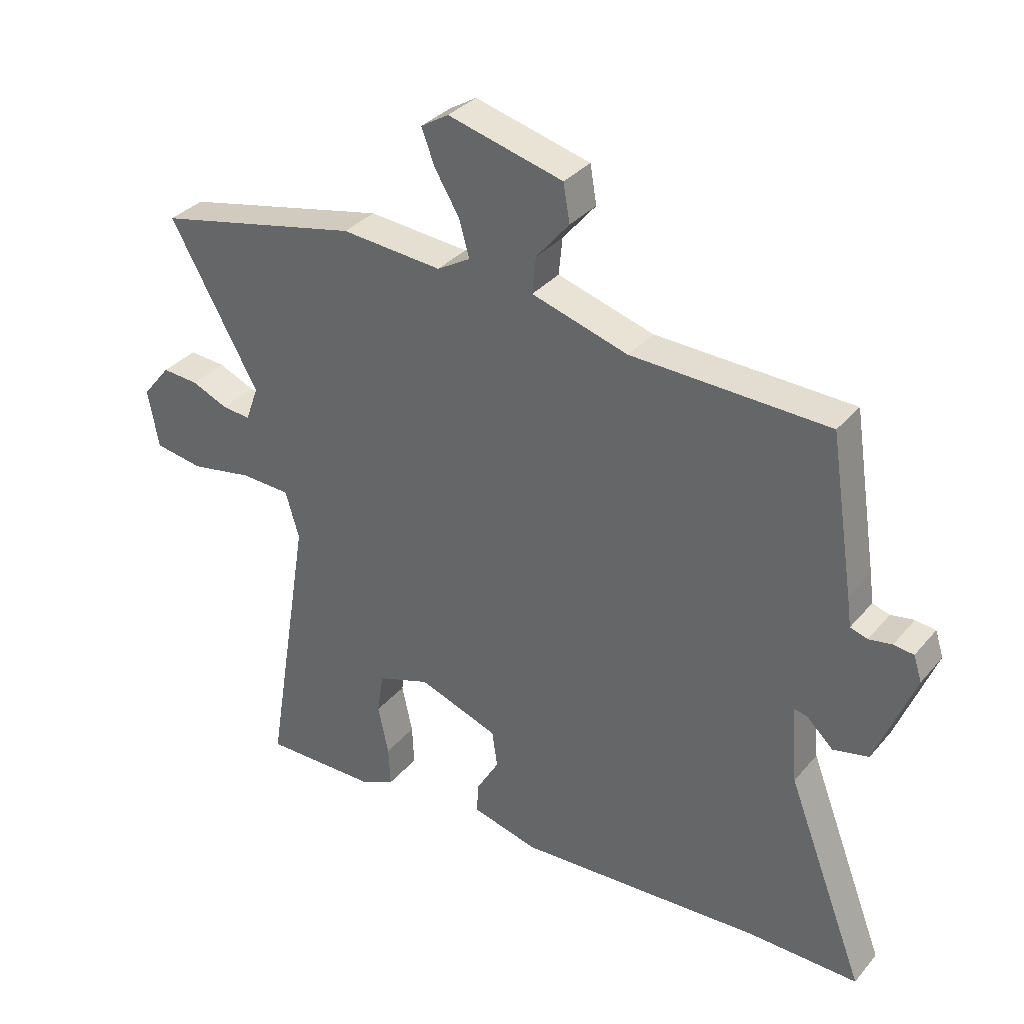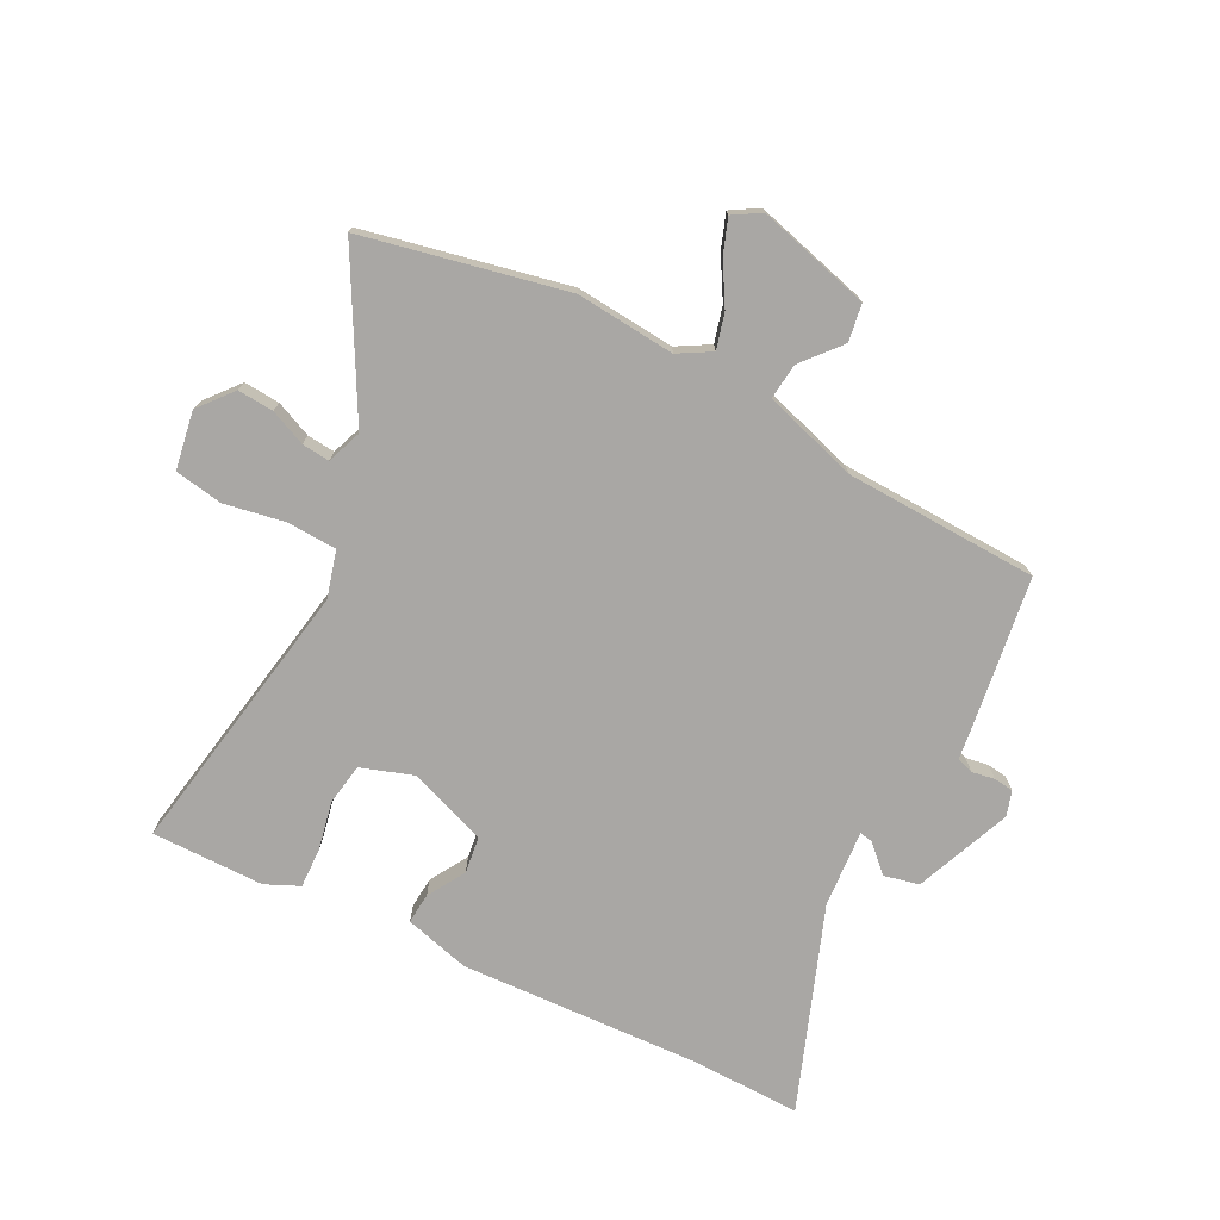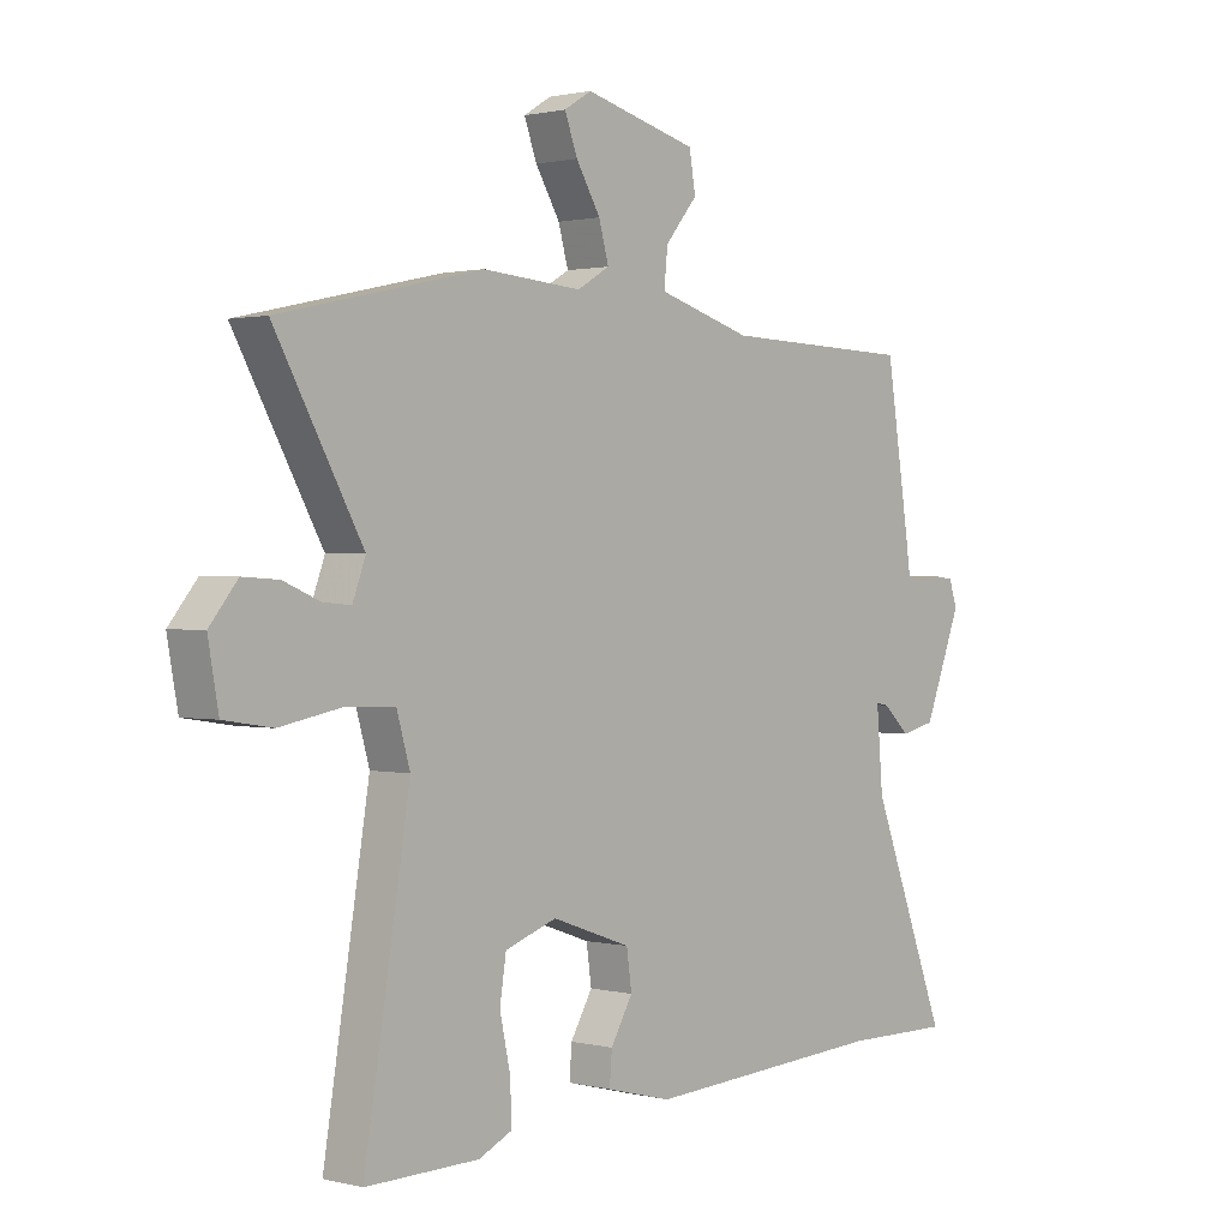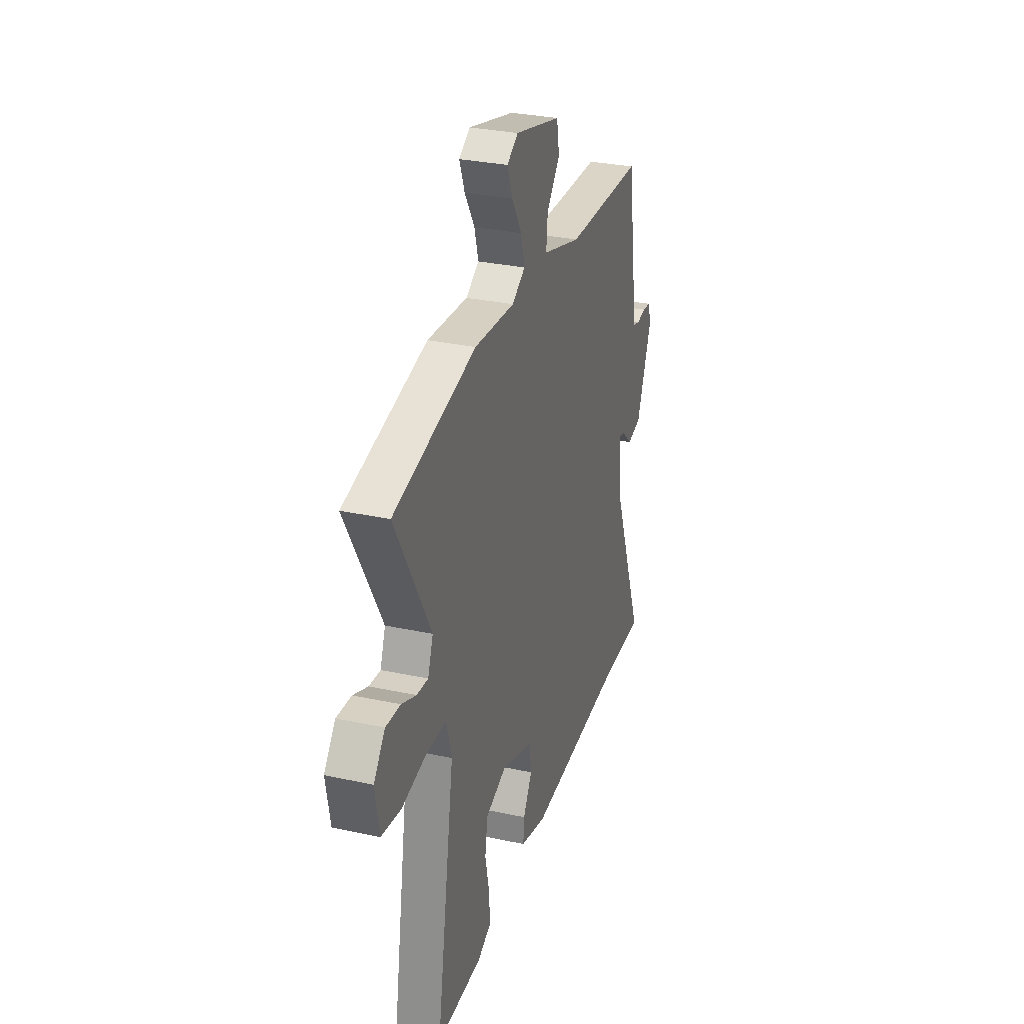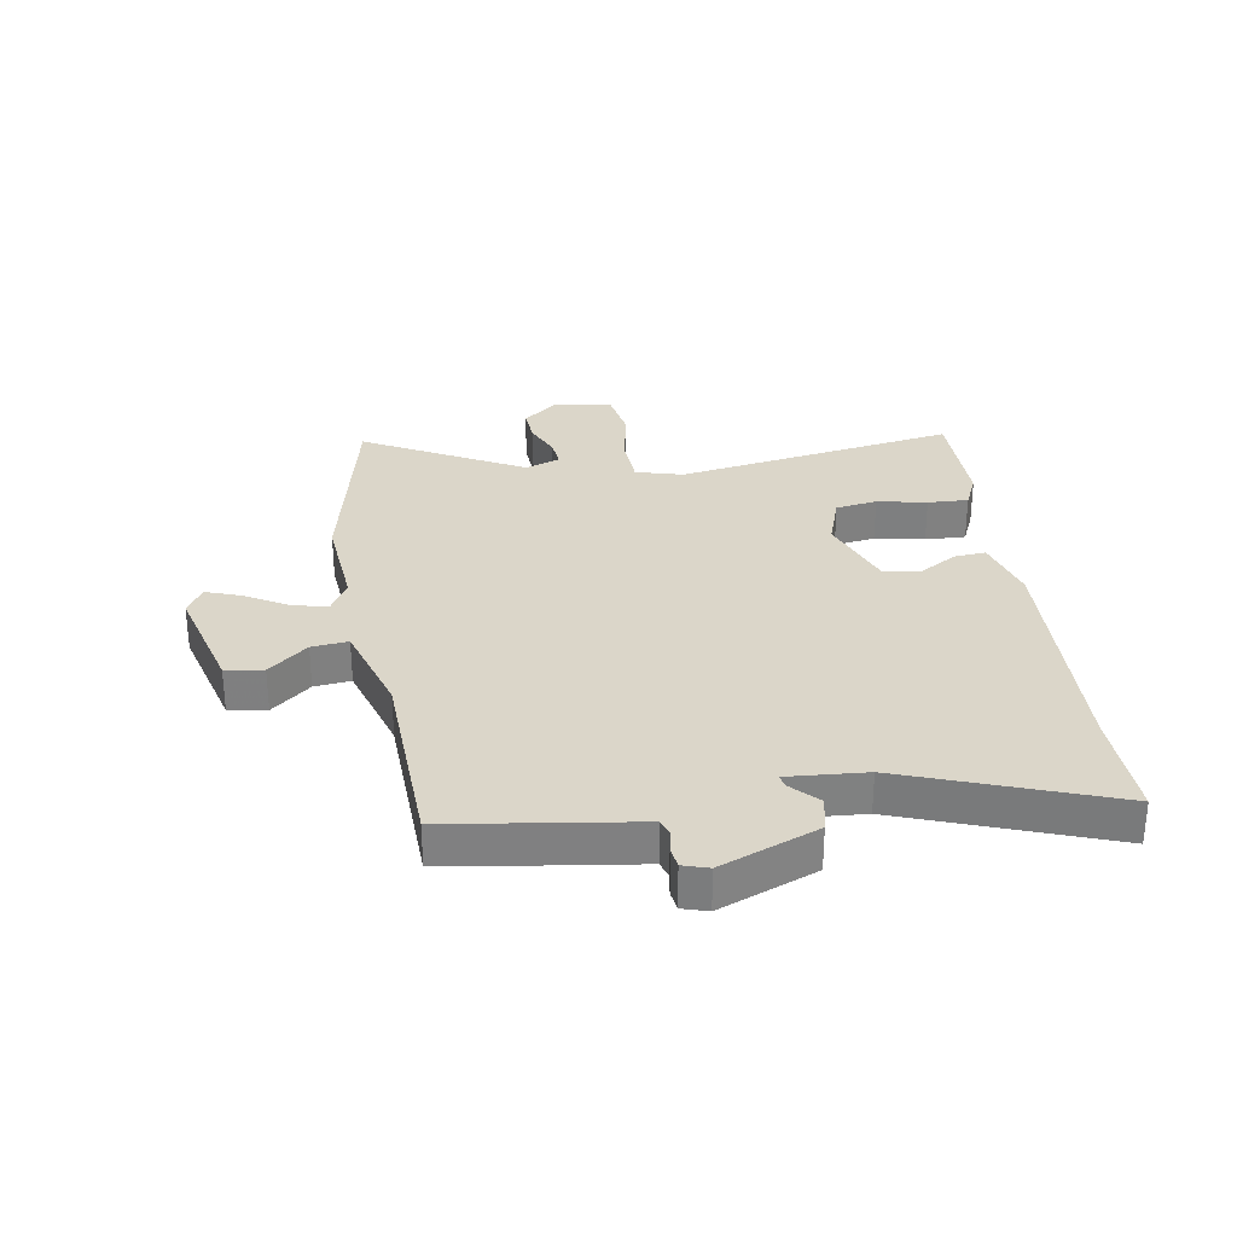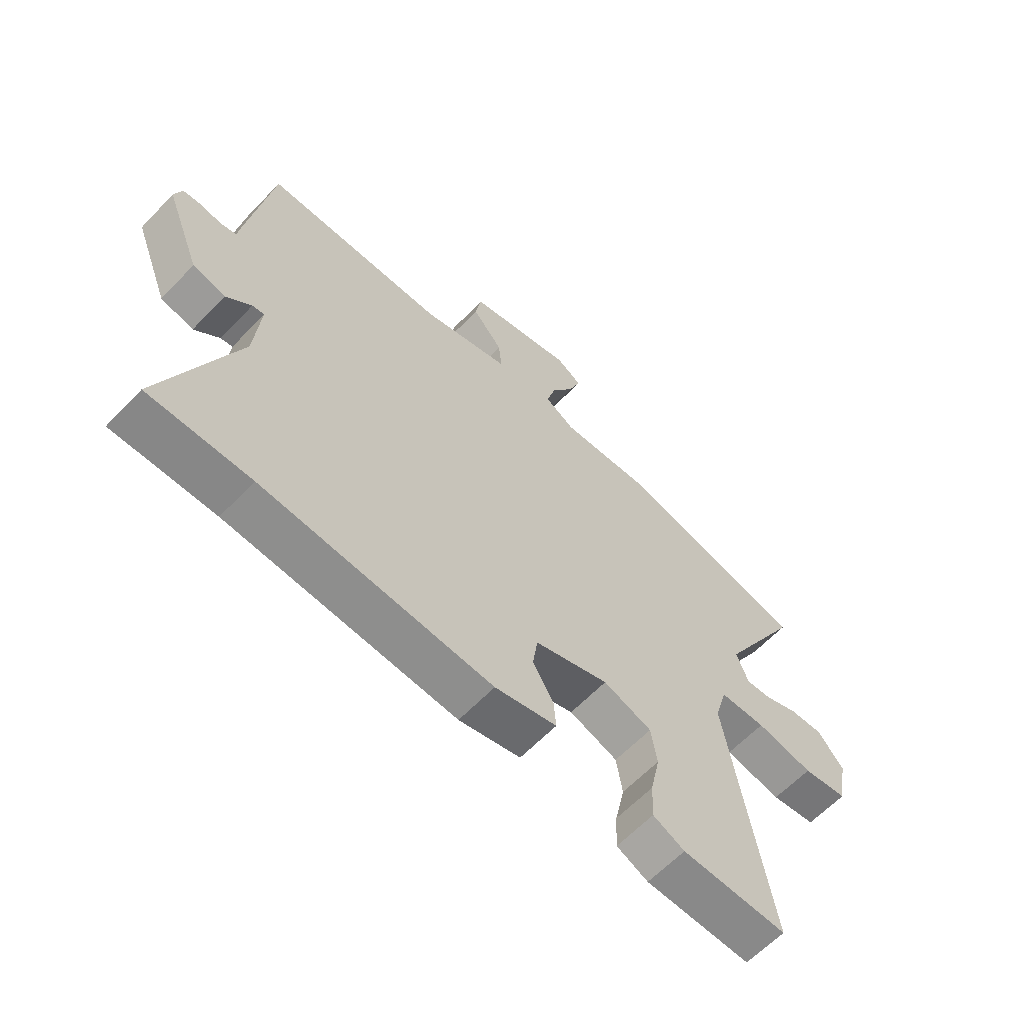
<metadata>
{"format":"obj","ext":"obj","renderer":"f3d","projection":"perspective","resolution":1024,"background":"white","views":[{"elev":34.0,"azim":33.9,"up":"+Z"},{"elev":-74.7,"azim":-27.7,"up":"+Y"},{"elev":1.1,"azim":-48.4,"up":"+Z"},{"elev":30.4,"azim":-72.6,"up":"+Z"},{"elev":30.1,"azim":80.2,"up":"+Y"},{"elev":-62.7,"azim":136.3,"up":"+Z"}]}
</metadata>
<code>
v 0.614 0.07 -0.501
v 0.428 0.07 -0.499
v 0.009 0.07 -0.524
v -0.104 0.07 -0.495
v -0.1 0.07 -0.442
v -0.062 0.07 -0.377
v -0.071 0.07 -0.314
v -0.207 0.07 -0.266
v -0.296 0.07 -0.297
v -0.307 0.07 -0.368
v -0.289 0.07 -0.452
v -0.286 0.07 -0.521
v -0.344 0.07 -0.548
v -0.538 0.07 -0.551
v -0.46 0.07 -0.07
v -0.483 0.07 0.01
v -0.568 0.07 0.013
v -0.673 0.07 -0.007
v -0.756 0.07 0.006
v -0.774 0.07 0.106
v -0.726 0.07 0.165
v -0.664 0.07 0.161
v -0.602 0.07 0.135
v -0.554 0.07 0.131
v -0.532 0.07 0.191
v -0.682 0.07 0.459
v -0.334 0.07 0.537
v -0.163 0.07 0.524
v -0.107 0.07 0.557
v -0.124 0.07 0.618
v -0.166 0.07 0.688
v -0.188 0.07 0.747
v -0.141 0.07 0.776
v 0.054 0.07 0.726
v 0.065 0.07 0.662
v 0.009 0.07 0.595
v 0.003 0.07 0.533
v 0.166 0.07 0.485
v 0.499 0.07 0.476
v 0.54 0.07 0.212
v 0.547 0.07 0.161
v 0.576 0.07 0.152
v 0.615 0.07 0.159
v 0.649 0.07 0.155
v 0.663 0.07 0.112
v 0.598 0.07 -0.054
v 0.538 0.07 -0.068
v 0.492 0.07 -0.025
v 0.47 0.07 -0.021
v 0.481 0.07 -0.154
v 0.614 0 -0.501
v 0.428 0 -0.499
v 0.009 0 -0.524
v -0.104 0 -0.495
v -0.1 0 -0.442
v -0.062 0 -0.377
v -0.071 0 -0.314
v -0.207 0 -0.266
v -0.296 0 -0.297
v -0.307 0 -0.368
v -0.289 0 -0.452
v -0.286 0 -0.521
v -0.344 0 -0.548
v -0.538 0 -0.551
v -0.46 0 -0.07
v -0.483 0 0.01
v -0.568 0 0.013
v -0.673 0 -0.007
v -0.756 0 0.006
v -0.774 0 0.106
v -0.726 0 0.165
v -0.664 0 0.161
v -0.602 0 0.135
v -0.554 0 0.131
v -0.532 0 0.191
v -0.682 0 0.459
v -0.334 0 0.537
v -0.163 0 0.524
v -0.107 0 0.557
v -0.124 0 0.618
v -0.166 0 0.688
v -0.188 0 0.747
v -0.141 0 0.776
v 0.054 0 0.726
v 0.065 0 0.662
v 0.009 0 0.595
v 0.003 0 0.533
v 0.166 0 0.485
v 0.499 0 0.476
v 0.54 0 0.212
v 0.547 0 0.161
v 0.576 0 0.152
v 0.615 0 0.159
v 0.649 0 0.155
v 0.663 0 0.112
v 0.598 0 -0.054
v 0.538 0 -0.068
v 0.492 0 -0.025
v 0.47 0 -0.021
v 0.481 0 -0.154
f 46 47 48
f 45 46 48
f 44 45 48
f 43 44 48
f 42 43 48
f 41 42 48 49
f 40 41 49
f 39 40 49
f 38 39 49
f 37 38 49 50
f 34 35 36
f 33 34 36
f 32 33 36
f 31 32 36
f 30 31 36
f 29 30 36 37
f 50 1 2
f 37 50 2
f 29 37 2
f 28 29 2
f 27 28 2
f 26 27 2
f 25 26 2
f 21 22 23
f 20 21 23
f 19 20 23
f 18 19 23
f 17 18 23
f 16 17 23 24
f 13 14 15
f 12 13 15
f 11 12 15
f 10 11 15
f 9 10 15 16
f 16 24 25
f 9 16 25
f 8 9 25
f 4 5 6
f 3 4 6
f 2 3 6
f 2 6 7
f 25 2 7
f 7 8 25
f 98 97 96
f 98 96 95
f 98 95 94
f 98 94 93
f 98 93 92
f 99 98 92 91
f 99 91 90
f 99 90 89
f 99 89 88
f 100 99 88 87
f 86 85 84
f 86 84 83
f 86 83 82
f 86 82 81
f 86 81 80
f 87 86 80 79
f 52 51 100
f 52 100 87
f 52 87 79
f 52 79 78
f 52 78 77
f 52 77 76
f 52 76 75
f 73 72 71
f 73 71 70
f 73 70 69
f 73 69 68
f 73 68 67
f 74 73 67 66
f 65 64 63
f 65 63 62
f 65 62 61
f 65 61 60
f 66 65 60 59
f 75 74 66
f 75 66 59
f 75 59 58
f 56 55 54
f 56 54 53
f 56 53 52
f 57 56 52
f 57 52 75
f 75 58 57
f 1 51 52 2
f 2 52 53 3
f 3 53 54 4
f 4 54 55 5
f 5 55 56 6
f 6 56 57 7
f 7 57 58 8
f 8 58 59 9
f 9 59 60 10
f 10 60 61 11
f 11 61 62 12
f 12 62 63 13
f 13 63 64 14
f 14 64 65 15
f 15 65 66 16
f 16 66 67 17
f 17 67 68 18
f 18 68 69 19
f 19 69 70 20
f 20 70 71 21
f 21 71 72 22
f 22 72 73 23
f 23 73 74 24
f 24 74 75 25
f 25 75 76 26
f 26 76 77 27
f 27 77 78 28
f 28 78 79 29
f 29 79 80 30
f 30 80 81 31
f 31 81 82 32
f 32 82 83 33
f 33 83 84 34
f 34 84 85 35
f 35 85 86 36
f 36 86 87 37
f 37 87 88 38
f 38 88 89 39
f 39 89 90 40
f 40 90 91 41
f 41 91 92 42
f 42 92 93 43
f 43 93 94 44
f 44 94 95 45
f 45 95 96 46
f 46 96 97 47
f 47 97 98 48
f 48 98 99 49
f 49 99 100 50
f 50 100 51 1

</code>
